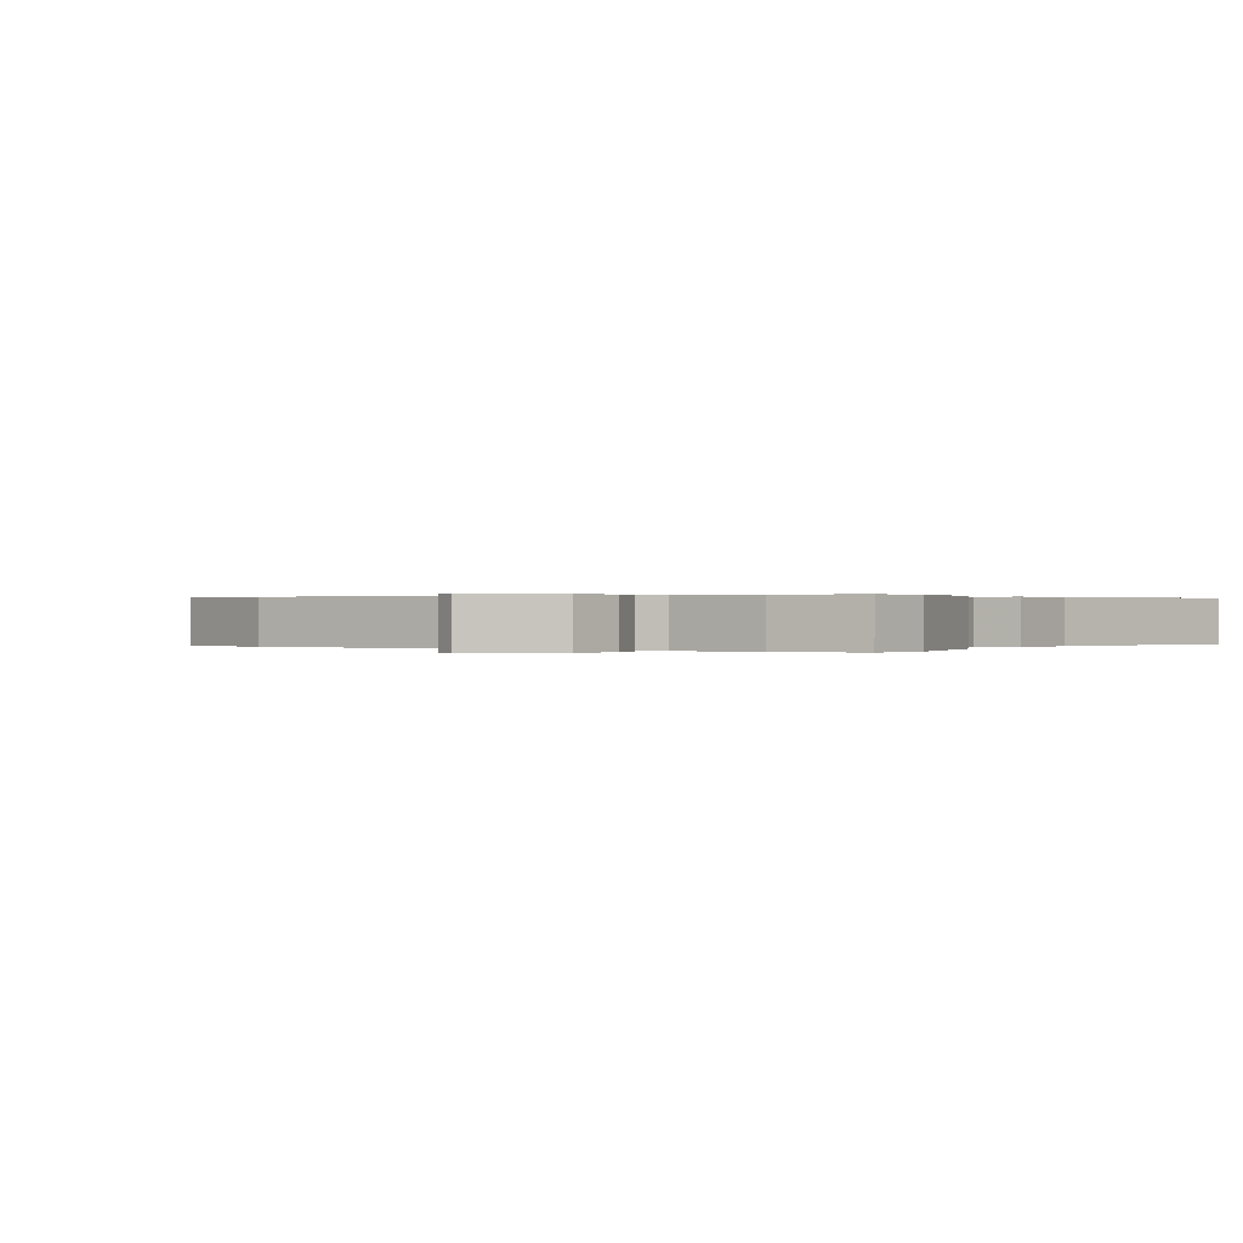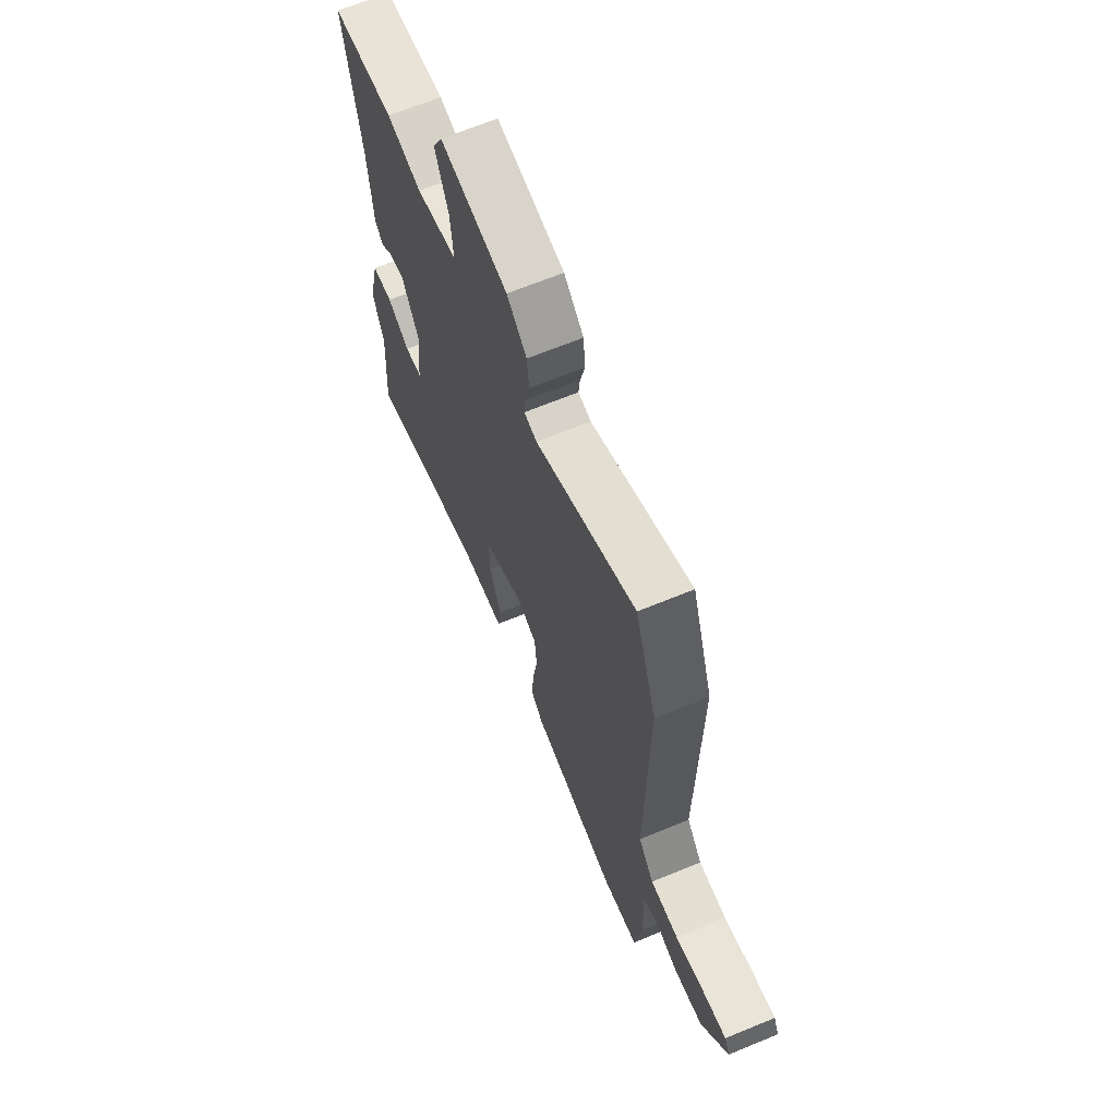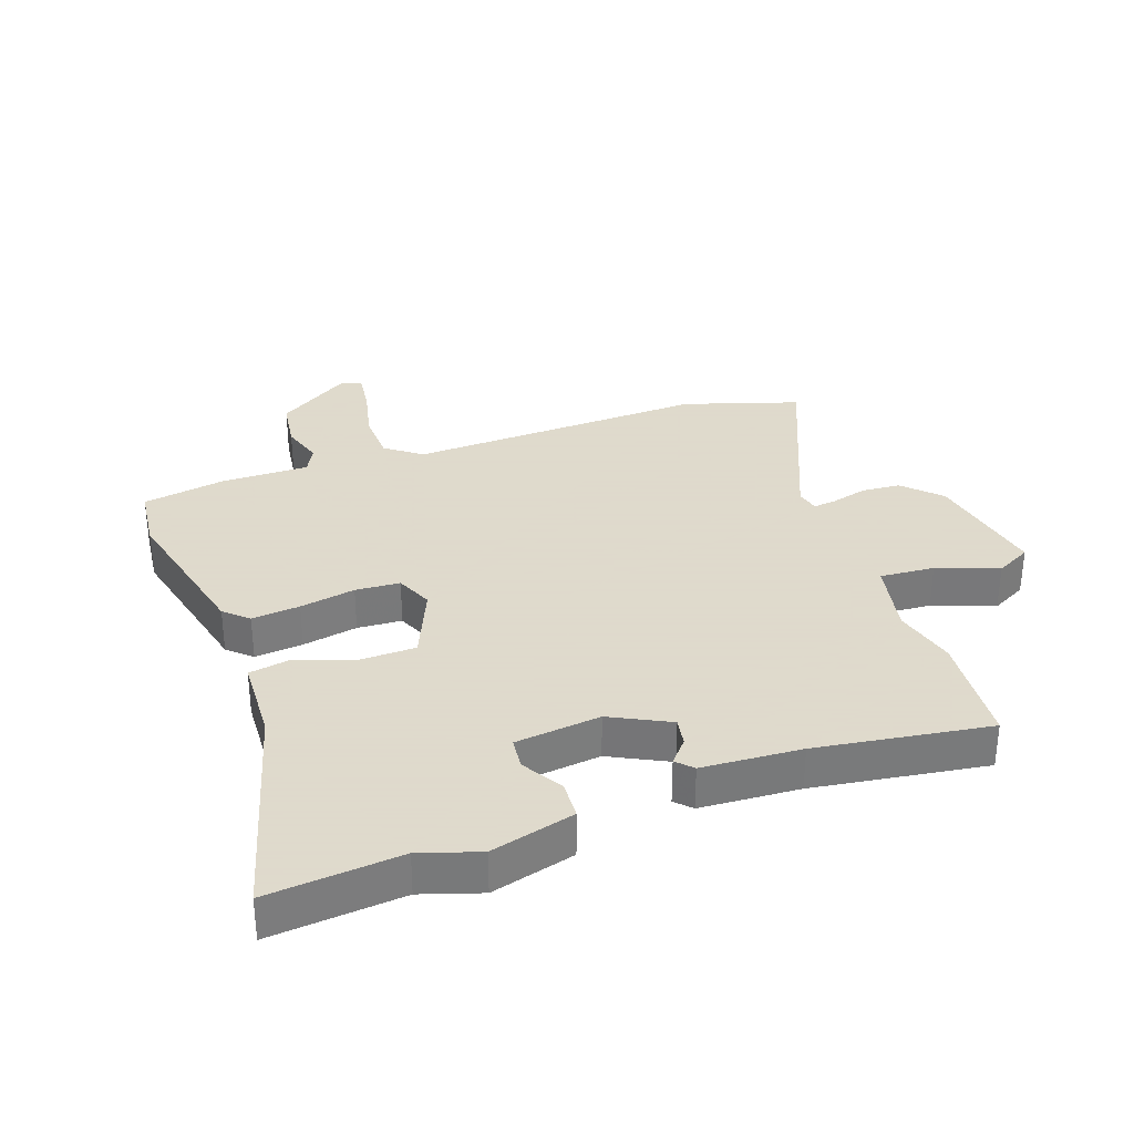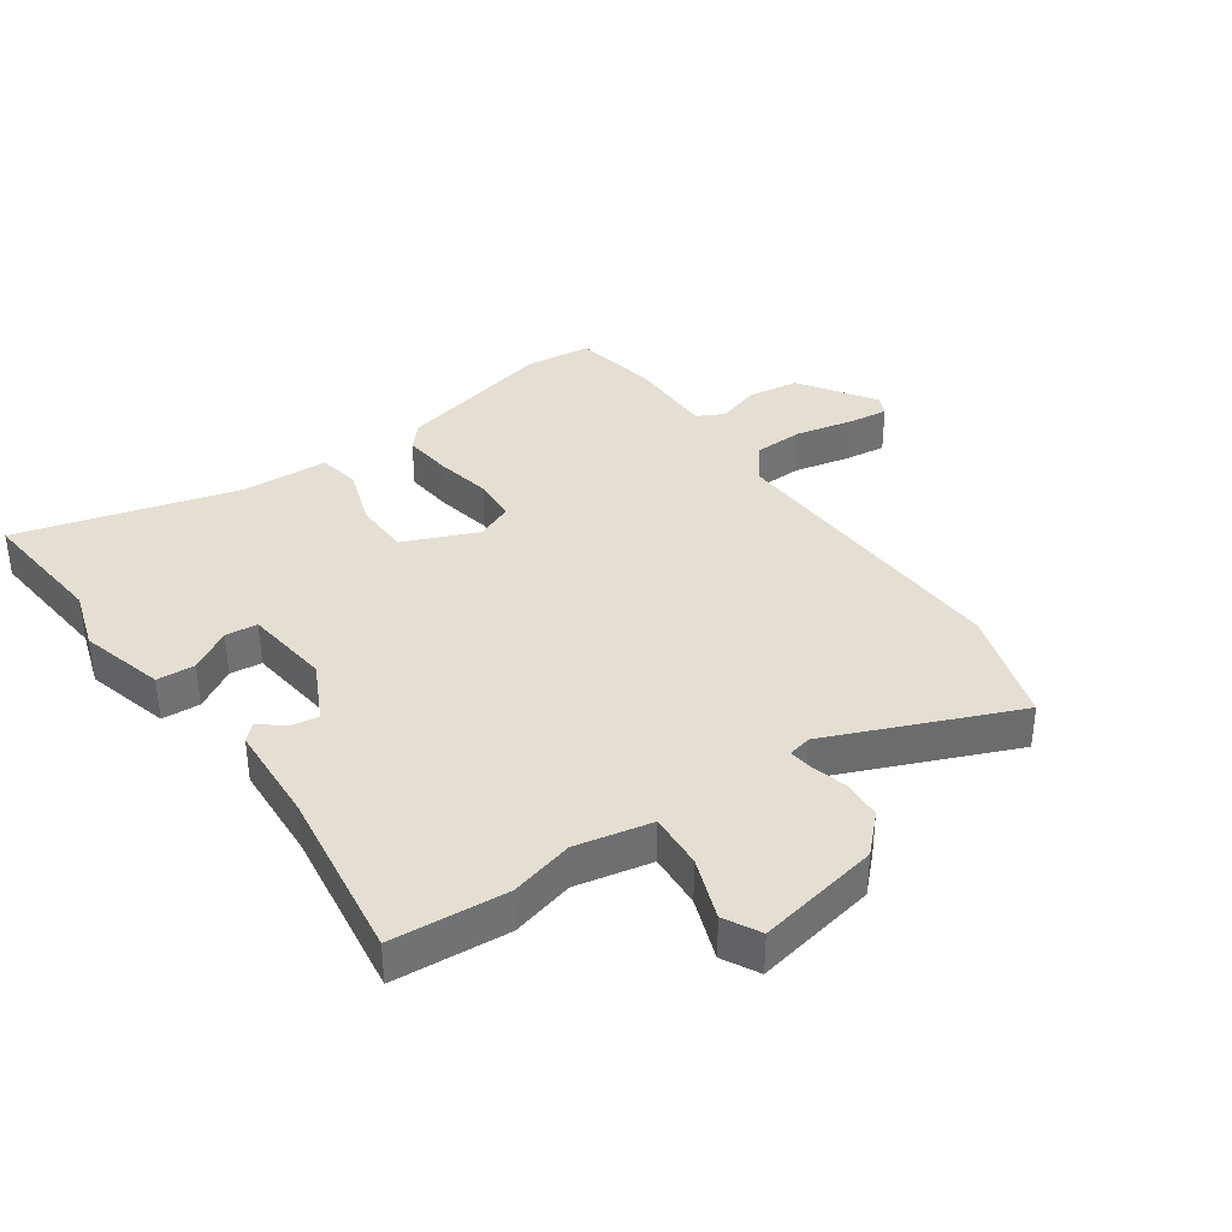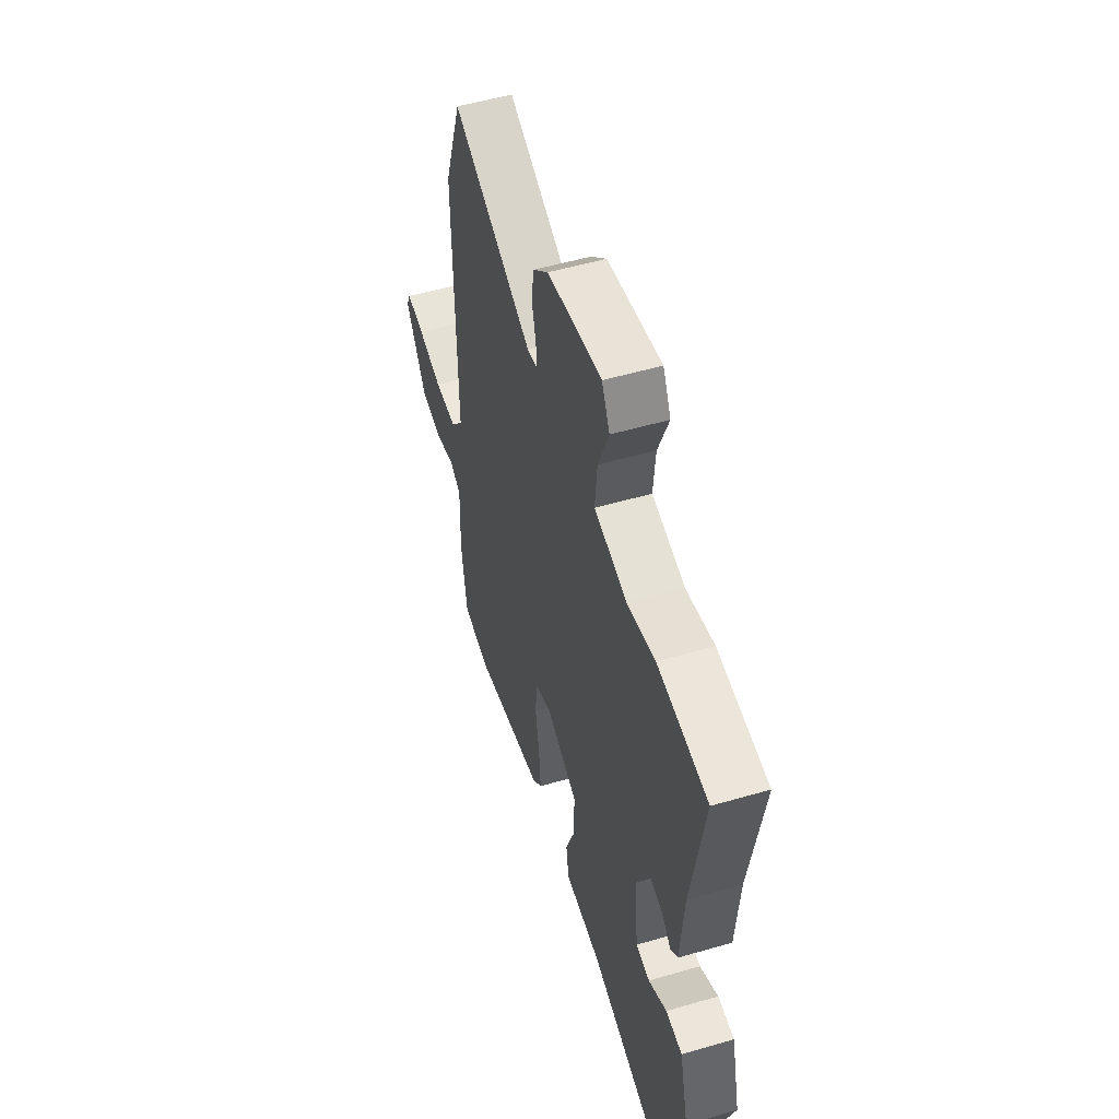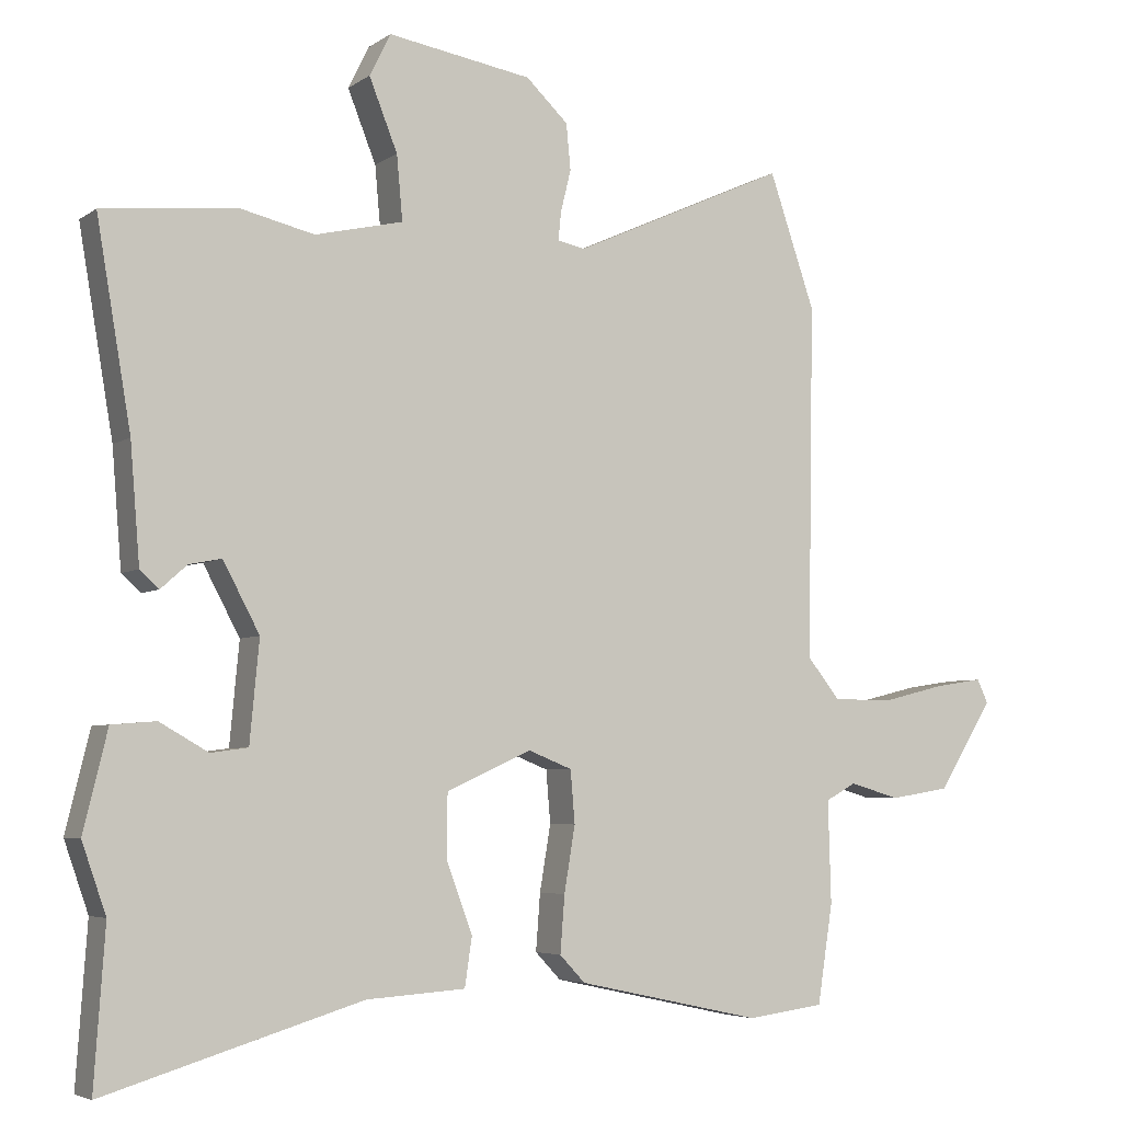
<metadata>
{"format":"obj","ext":"obj","renderer":"f3d","projection":"perspective","resolution":1024,"background":"white","views":[{"elev":0.2,"azim":122.1,"up":"+Y"},{"elev":66.6,"azim":67.5,"up":"+Z"},{"elev":32.4,"azim":-110.7,"up":"+Y"},{"elev":36.9,"azim":-36.5,"up":"+Y"},{"elev":52.9,"azim":-107.3,"up":"+Z"},{"elev":-4.8,"azim":-27.4,"up":"+Z"}]}
</metadata>
<code>
v 0.517 0.07 -0.498
v 0.411 0.07 -0.512
v 0.156 0.07 -0.457
v 0.121 0.07 -0.42
v 0.127 0.07 -0.342
v 0.142 0.07 -0.252
v 0.136 0.07 -0.18
v 0.076 0.07 -0.156
v -0.041 0.07 -0.209
v -0.041 0.07 -0.298
v -0.006 0.07 -0.392
v -0.016 0.07 -0.459
v -0.152 0.07 -0.468
v -0.505 0.07 -0.574
v -0.49 0.07 -0.36
v -0.523 0.07 -0.265
v -0.49 0.07 -0.129
v -0.429 0.07 -0.124
v -0.362 0.07 -0.162
v -0.311 0.07 -0.155
v -0.298 0.07 -0.017
v -0.348 0.07 0.077
v -0.393 0.07 0.068
v -0.429 0.07 0.036
v -0.455 0.07 0.06
v -0.468 0.07 0.22
v -0.515 0.07 0.498
v -0.331 0.07 0.517
v -0.229 0.07 0.493
v -0.108 0.07 0.521
v -0.116 0.07 0.609
v -0.155 0.07 0.707
v -0.126 0.07 0.765
v 0.072 0.07 0.732
v 0.13 0.07 0.677
v 0.136 0.07 0.614
v 0.122 0.07 0.557
v 0.118 0.07 0.518
v 0.156 0.07 0.51
v 0.451 0.07 0.643
v 0.514 0.07 0.459
v 0.506 0.07 -0.026
v 0.551 0.07 -0.082
v 0.633 0.07 -0.083
v 0.722 0.07 -0.061
v 0.788 0.07 -0.051
v 0.803 0.07 -0.083
v 0.727 0.07 -0.205
v 0.645 0.07 -0.218
v 0.576 0.07 -0.198
v 0.534 0.07 -0.221
v 0.538 0.07 -0.362
v 0.517 0 -0.498
v 0.411 0 -0.512
v 0.156 0 -0.457
v 0.121 0 -0.42
v 0.127 0 -0.342
v 0.142 0 -0.252
v 0.136 0 -0.18
v 0.076 0 -0.156
v -0.041 0 -0.209
v -0.041 0 -0.298
v -0.006 0 -0.392
v -0.016 0 -0.459
v -0.152 0 -0.468
v -0.505 0 -0.574
v -0.49 0 -0.36
v -0.523 0 -0.265
v -0.49 0 -0.129
v -0.429 0 -0.124
v -0.362 0 -0.162
v -0.311 0 -0.155
v -0.298 0 -0.017
v -0.348 0 0.077
v -0.393 0 0.068
v -0.429 0 0.036
v -0.455 0 0.06
v -0.468 0 0.22
v -0.515 0 0.498
v -0.331 0 0.517
v -0.229 0 0.493
v -0.108 0 0.521
v -0.116 0 0.609
v -0.155 0 0.707
v -0.126 0 0.765
v 0.072 0 0.732
v 0.13 0 0.677
v 0.136 0 0.614
v 0.122 0 0.557
v 0.118 0 0.518
v 0.156 0 0.51
v 0.451 0 0.643
v 0.514 0 0.459
v 0.506 0 -0.026
v 0.551 0 -0.082
v 0.633 0 -0.083
v 0.722 0 -0.061
v 0.788 0 -0.051
v 0.803 0 -0.083
v 0.727 0 -0.205
v 0.645 0 -0.218
v 0.576 0 -0.198
v 0.534 0 -0.221
v 0.538 0 -0.362
f 4 5 6
f 3 4 6
f 2 3 6
f 1 2 6
f 52 1 6
f 51 52 6
f 50 51 6 7
f 48 49 50
f 47 48 50
f 46 47 50
f 45 46 50
f 44 45 50
f 50 7 8
f 44 50 8
f 43 44 8
f 42 43 8
f 41 42 8
f 40 41 8
f 39 40 8
f 38 39 8 9
f 37 38 9
f 35 36 37
f 34 35 37
f 33 34 37
f 32 33 37
f 31 32 37
f 30 31 37 9
f 29 30 9 10
f 26 27 28 29
f 25 26 29
f 24 25 29
f 23 24 29
f 22 23 29
f 21 22 29 10
f 11 12 13
f 10 11 13
f 21 10 13
f 20 21 13
f 13 14 15
f 20 13 15
f 19 20 15
f 17 18 19
f 16 17 19
f 15 16 19
f 58 57 56
f 58 56 55
f 58 55 54
f 58 54 53
f 58 53 104
f 58 104 103
f 59 58 103 102
f 102 101 100
f 102 100 99
f 102 99 98
f 102 98 97
f 102 97 96
f 60 59 102
f 60 102 96
f 60 96 95
f 60 95 94
f 60 94 93
f 60 93 92
f 60 92 91
f 61 60 91 90
f 61 90 89
f 89 88 87
f 89 87 86
f 89 86 85
f 89 85 84
f 89 84 83
f 61 89 83 82
f 62 61 82 81
f 81 80 79 78
f 81 78 77
f 81 77 76
f 81 76 75
f 81 75 74
f 62 81 74 73
f 65 64 63
f 65 63 62
f 65 62 73
f 65 73 72
f 67 66 65
f 67 65 72
f 67 72 71
f 71 70 69
f 71 69 68
f 71 68 67
f 1 53 54 2
f 2 54 55 3
f 3 55 56 4
f 4 56 57 5
f 5 57 58 6
f 6 58 59 7
f 7 59 60 8
f 8 60 61 9
f 9 61 62 10
f 10 62 63 11
f 11 63 64 12
f 12 64 65 13
f 13 65 66 14
f 14 66 67 15
f 15 67 68 16
f 16 68 69 17
f 17 69 70 18
f 18 70 71 19
f 19 71 72 20
f 20 72 73 21
f 21 73 74 22
f 22 74 75 23
f 23 75 76 24
f 24 76 77 25
f 25 77 78 26
f 26 78 79 27
f 27 79 80 28
f 28 80 81 29
f 29 81 82 30
f 30 82 83 31
f 31 83 84 32
f 32 84 85 33
f 33 85 86 34
f 34 86 87 35
f 35 87 88 36
f 36 88 89 37
f 37 89 90 38
f 38 90 91 39
f 39 91 92 40
f 40 92 93 41
f 41 93 94 42
f 42 94 95 43
f 43 95 96 44
f 44 96 97 45
f 45 97 98 46
f 46 98 99 47
f 47 99 100 48
f 48 100 101 49
f 49 101 102 50
f 50 102 103 51
f 51 103 104 52
f 52 104 53 1

</code>
